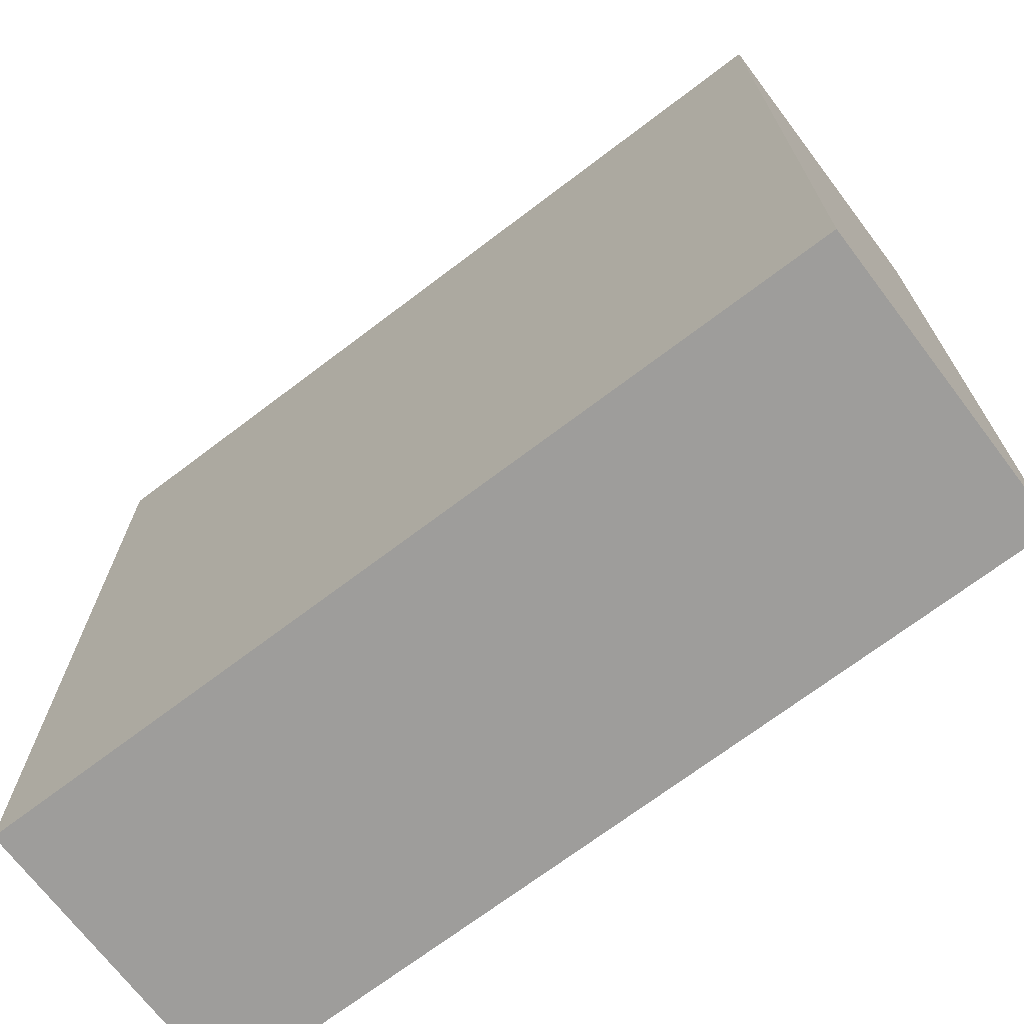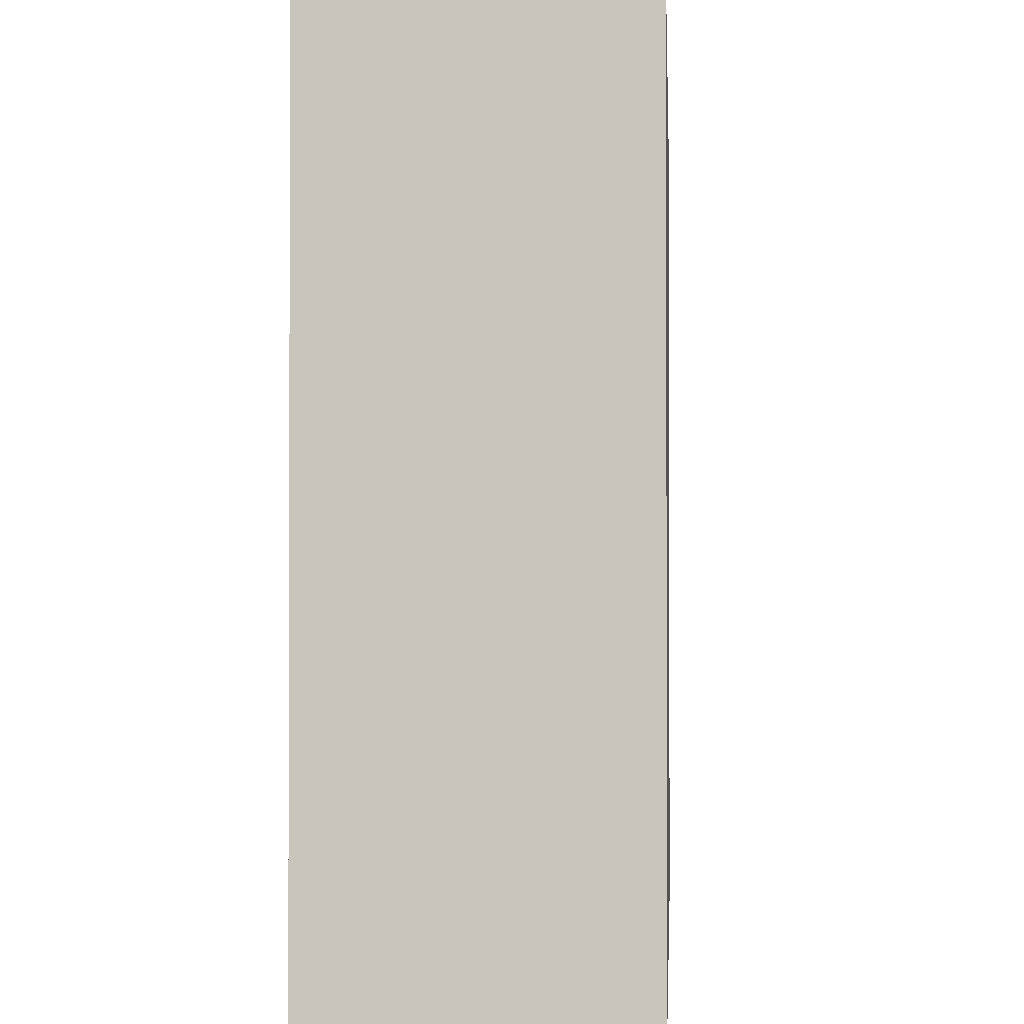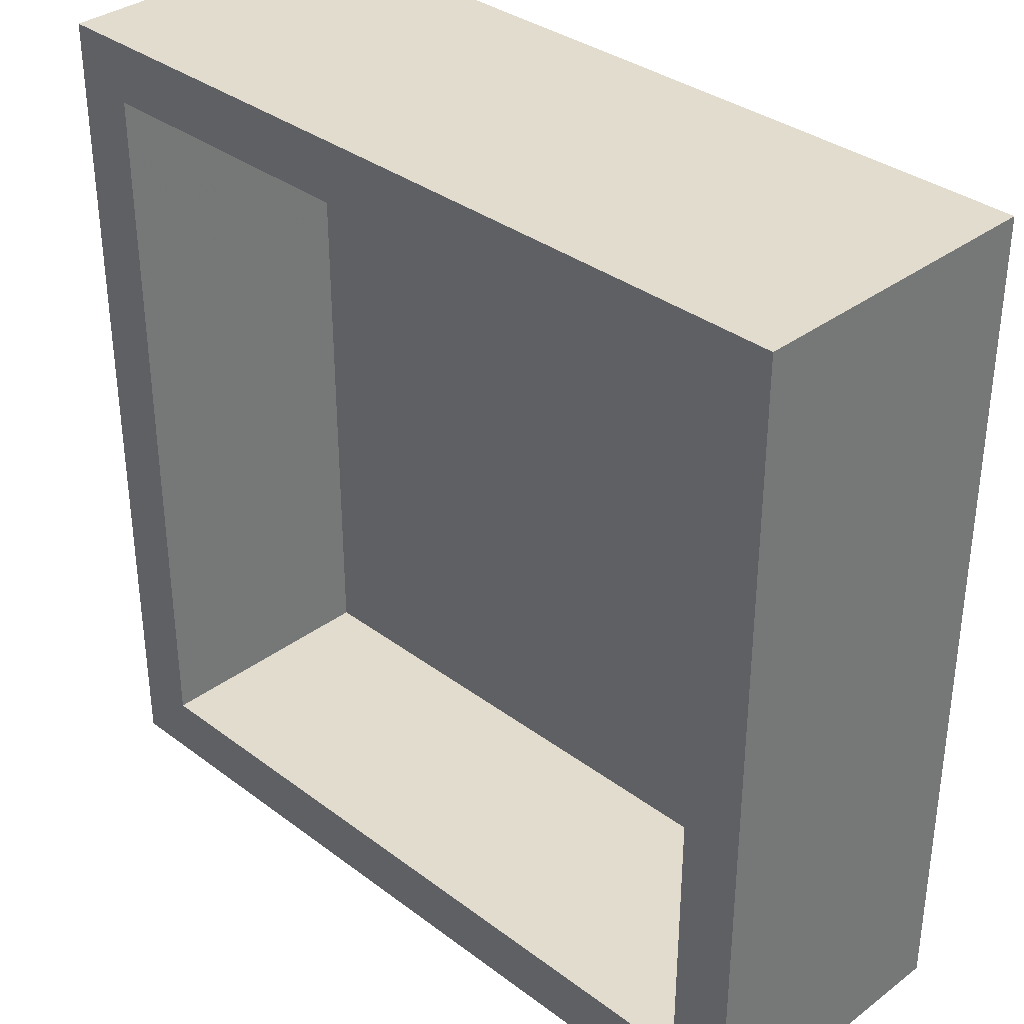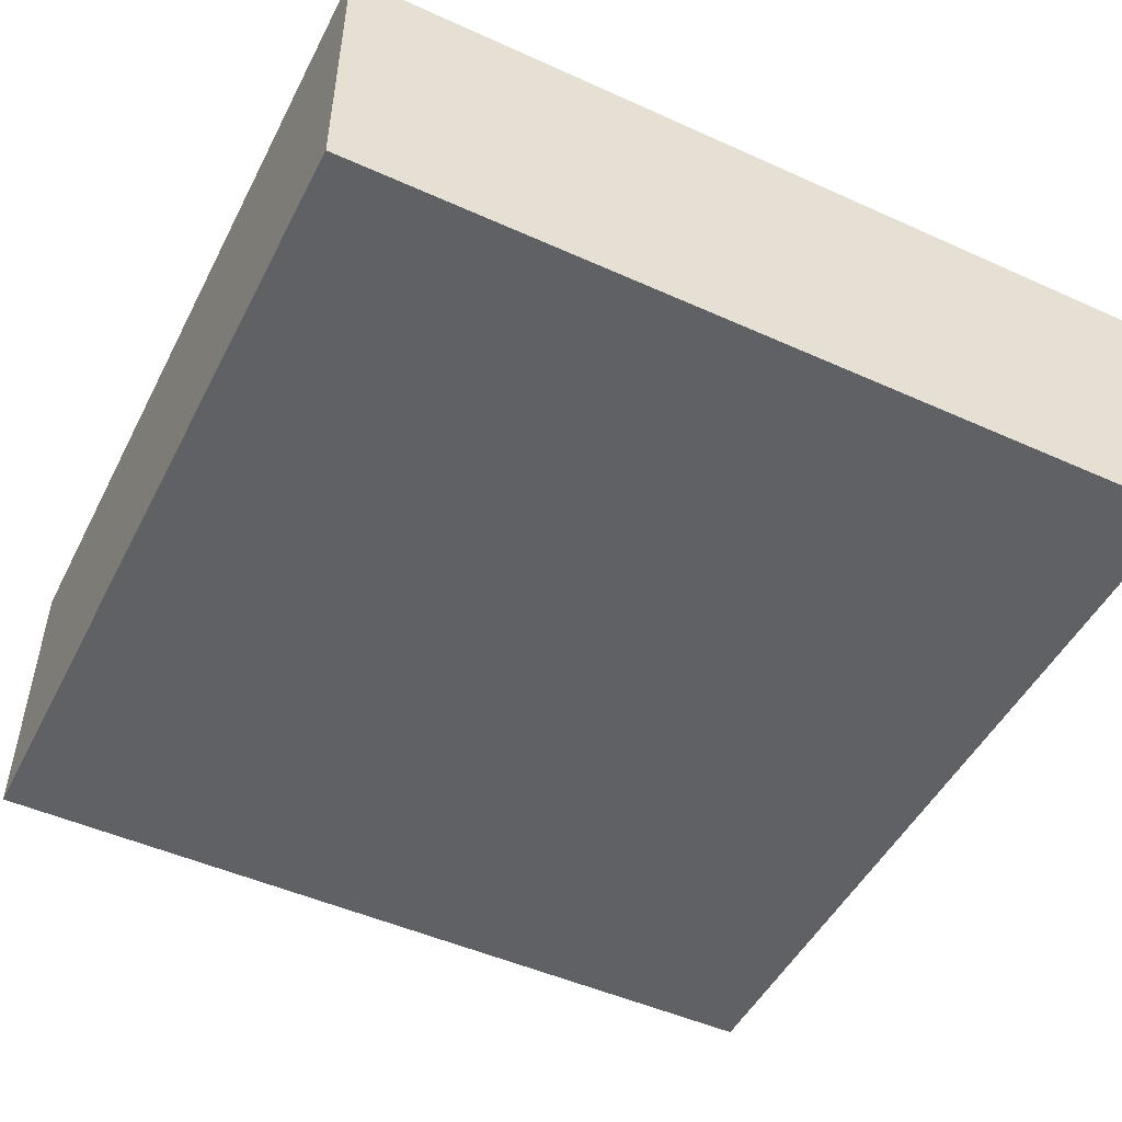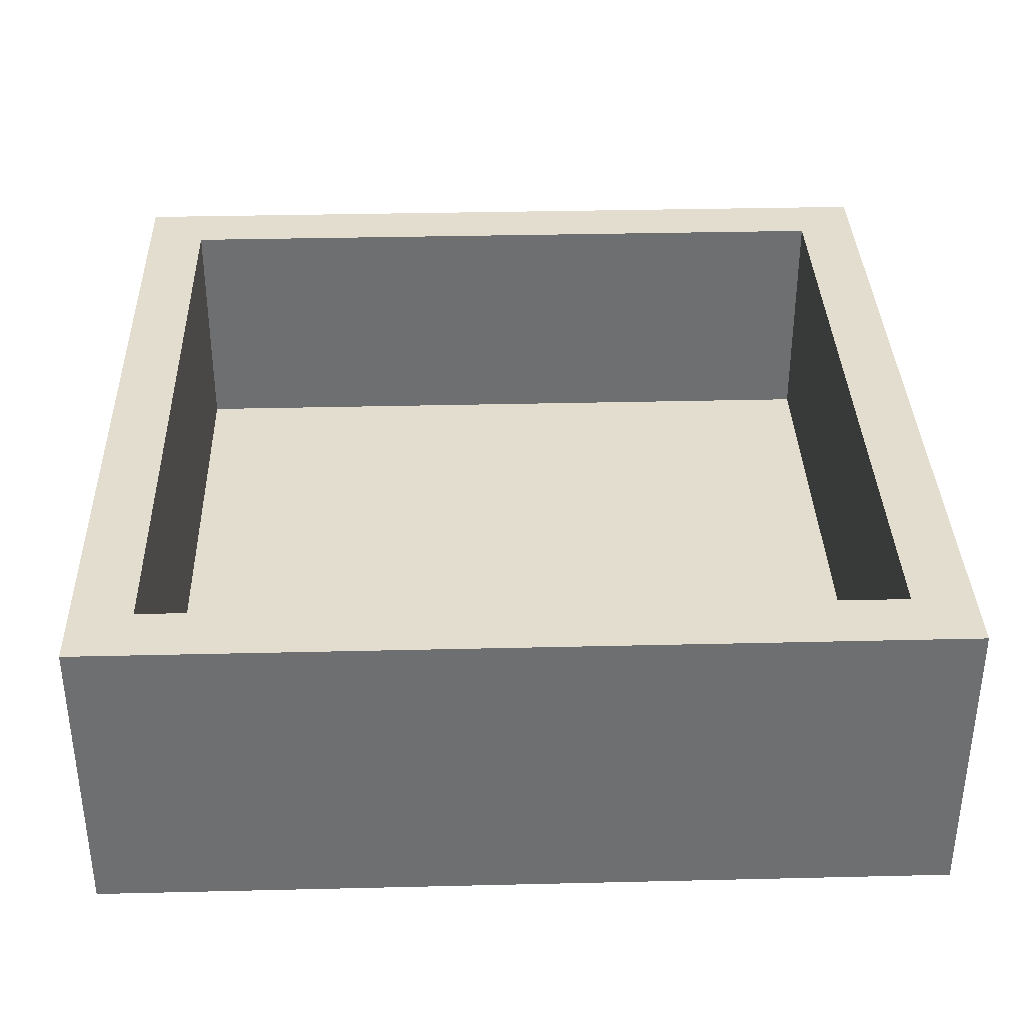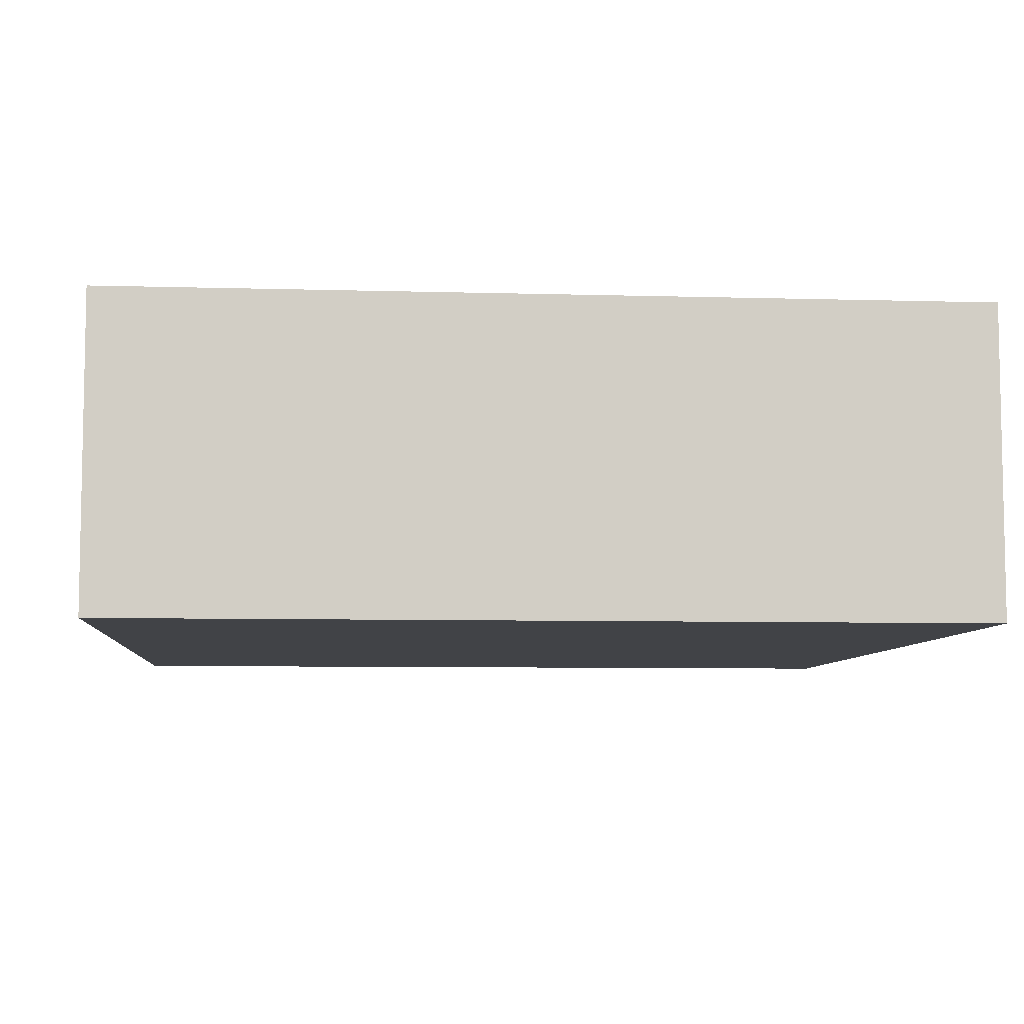
<metadata>
{"format":"obj","ext":"obj","renderer":"f3d","projection":"perspective","resolution":1024,"background":"white","views":[{"elev":-70.6,"azim":-142.8,"up":"+Y"},{"elev":-1.2,"azim":93.8,"up":"+Y"},{"elev":34.6,"azim":45.0,"up":"+Y"},{"elev":-49.3,"azim":-116.5,"up":"+Z"},{"elev":35.6,"azim":178.2,"up":"+Z"},{"elev":-7.0,"azim":85.2,"up":"+Z"}]}
</metadata>
<code>
v 0.333 -1.5 1
v -0.3779 -1.75 1
v 1.75 0.7694 1
v 0.8394 1.5 1
v -0.9293 1.75 1
v 1.5 -0.9118 1
v -1.75 -0.8193 0.5
v 0.5563 1.75 -0.25
v -0.9662 -1.75 0.375
v 0.8027 0.652 -0.25
v 1.75 0.7819 0.5
v -0.2796 0.1648 -0.25
v -0.8584 0.9248 -0.25
v 1.5 -0.5328 0.5
v 1.5 0.1559 0
v -1.75 0.3211 1
v 1.5 1.5 1
v -0.01471 0.6754 0
v -1.5 1.5 1
v -1.5 -1.5 0
v -1.5 -1.5 1
v 1.5 -1.5 0
v 0.5594 -1.5 0.6
v 1.5 -1.5 1
v -0.01968 1.5 0
v 1.75 -1.75 1
v 1.75 1.75 1
v -1.75 1.75 1
v -1.75 -1.75 1
v -1.75 -0.8015 1
v -1.75 -1.75 -0.25
v 0.01766 -0.6181 0
v -1.75 1.75 -0.25
v 1.75 -1.75 -0.25
v 1.5 1.5 0
v 0.5668 -0.604 -0.25
v 0.7723 -1.75 0.5
v -0.06455 1.048 -0.25
v 1.75 1.75 -0.25
v -0.6399 -0.7982 -0.25
v -1.75 0.9423 0.375
v -1.5 1.5 0
v -0.09213 -1.75 -0.25
v -1.5 0.6751 0.5
v -1.75 0.09195 -0.25
v -0.3305 1.5 1
v -0.4593 1.75 0.25
v -1.5 -0.1922 1
v -0.5152 1.75 -0.25
v -1.5 0.09004 0
v 1.75 -0.301 1
v 1.5 0.1133 1
v 0.2378 1.75 1
v -0.01592 -1.5 0
v 0.7955 -1.75 1
v 0.4973 1.5 0.5
v 1.75 -0.06206 -0.25
v -0.4169 -1.5 1
v 1.75 -0.9658 0.375
f 1 55 24
f 55 2 37
f 27 3 11
f 52 3 17
f 46 5 19
f 43 40 36
f 29 30 7
f 49 47 8
f 29 9 2
f 38 8 10
f 22 23 24
f 57 10 39
f 31 45 40
f 33 13 45
f 15 22 14
f 56 46 25
f 19 42 46
f 14 52 15
f 50 18 42
f 20 50 48
f 1 23 58
f 56 35 4
f 33 49 13
f 38 12 13
f 57 36 10
f 25 18 35
f 24 26 6
f 34 57 59
f 4 53 46
f 39 8 27
f 28 5 33
f 42 25 46
f 15 32 22
f 35 15 17
f 21 20 48
f 14 22 6
f 26 24 55
f 28 19 5
f 29 21 30
f 48 30 21
f 13 49 38
f 29 31 9
f 27 11 39
f 38 10 12
f 12 36 40
f 20 54 32
f 55 1 2
f 42 44 50
f 30 16 7
f 58 2 1
f 40 45 12
f 25 35 56
f 9 43 2
f 47 33 5
f 31 7 45
f 42 19 44
f 26 55 37
f 13 12 45
f 36 12 10
f 31 29 7
f 20 32 50
f 43 34 37
f 1 24 23
f 17 27 4
f 3 52 51
f 20 58 54
f 21 58 20
f 49 8 38
f 24 6 22
f 16 30 48
f 27 17 3
f 51 6 26
f 3 51 11
f 25 42 18
f 46 56 4
f 7 16 45
f 47 53 8
f 29 2 21
f 33 41 28
f 52 14 6
f 26 37 34
f 54 22 32
f 48 19 16
f 31 40 43
f 33 45 41
f 53 27 8
f 53 47 5
f 17 15 52
f 44 48 50
f 6 51 52
f 34 43 36
f 59 57 51
f 23 54 58
f 28 16 19
f 57 34 36
f 48 44 19
f 51 26 59
f 18 32 15
f 16 28 41
f 53 4 27
f 58 21 2
f 18 50 32
f 31 43 9
f 37 2 43
f 11 51 57
f 5 46 53
f 41 45 16
f 39 10 8
f 39 11 57
f 26 34 59
f 17 4 35
f 15 35 18
f 49 33 47
f 54 23 22

</code>
